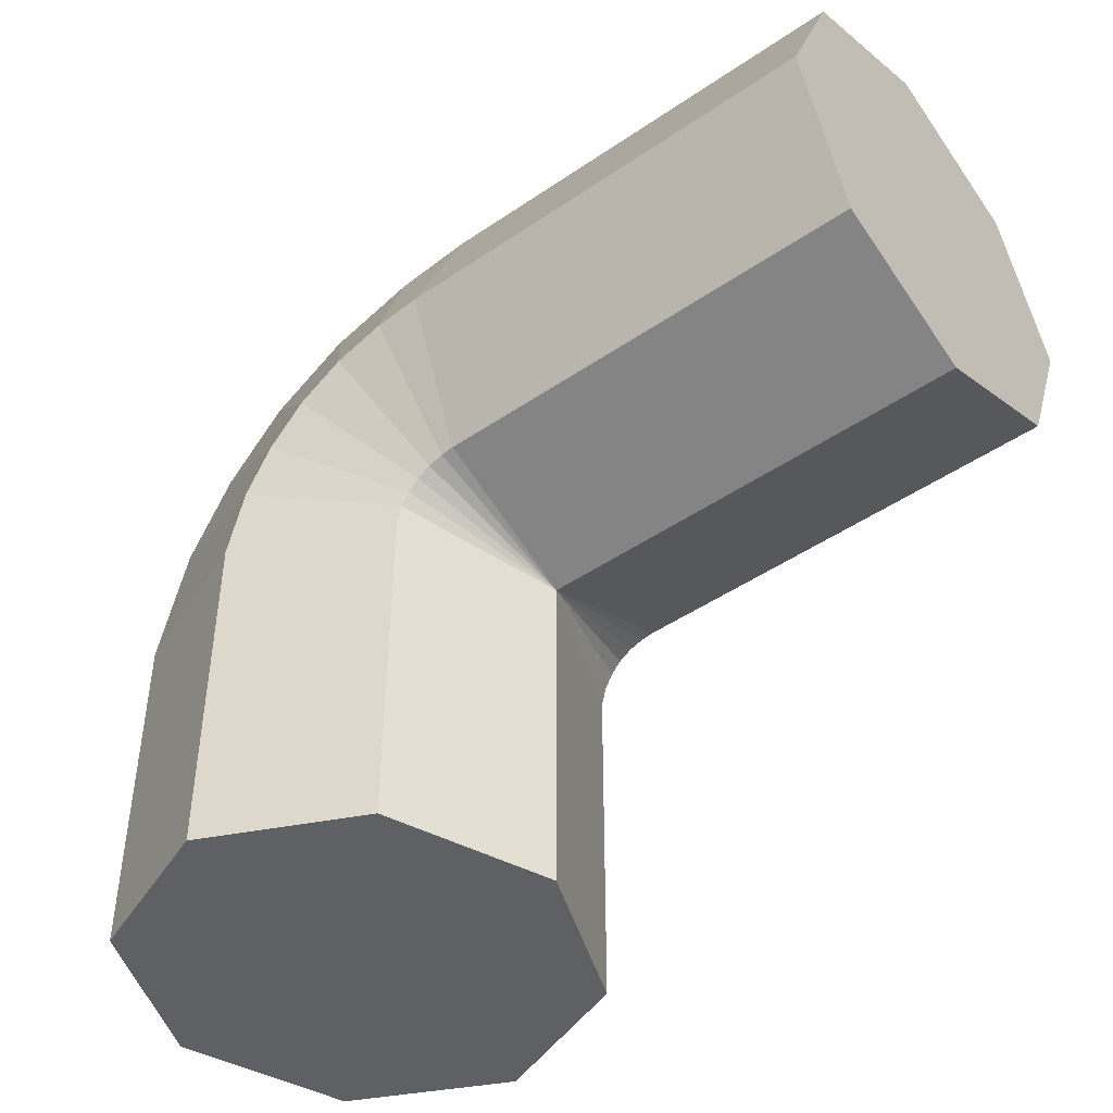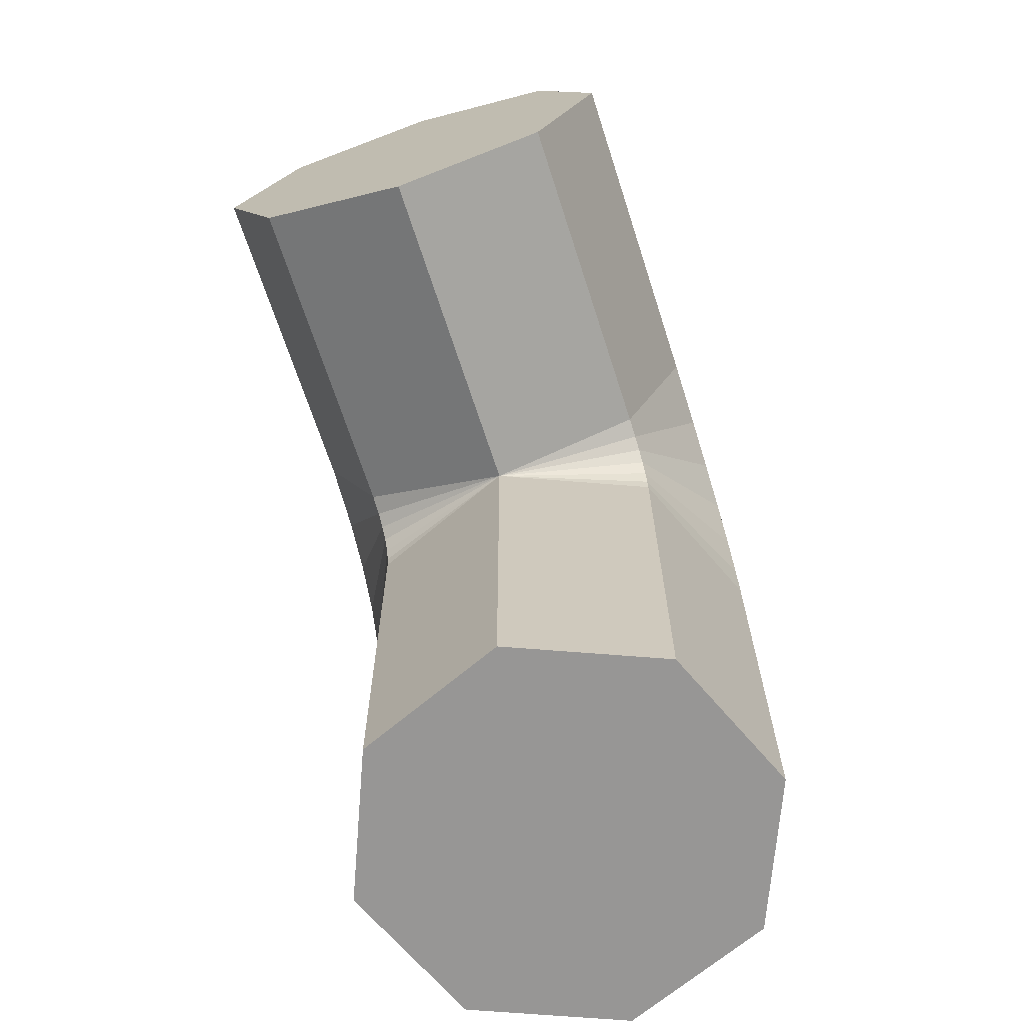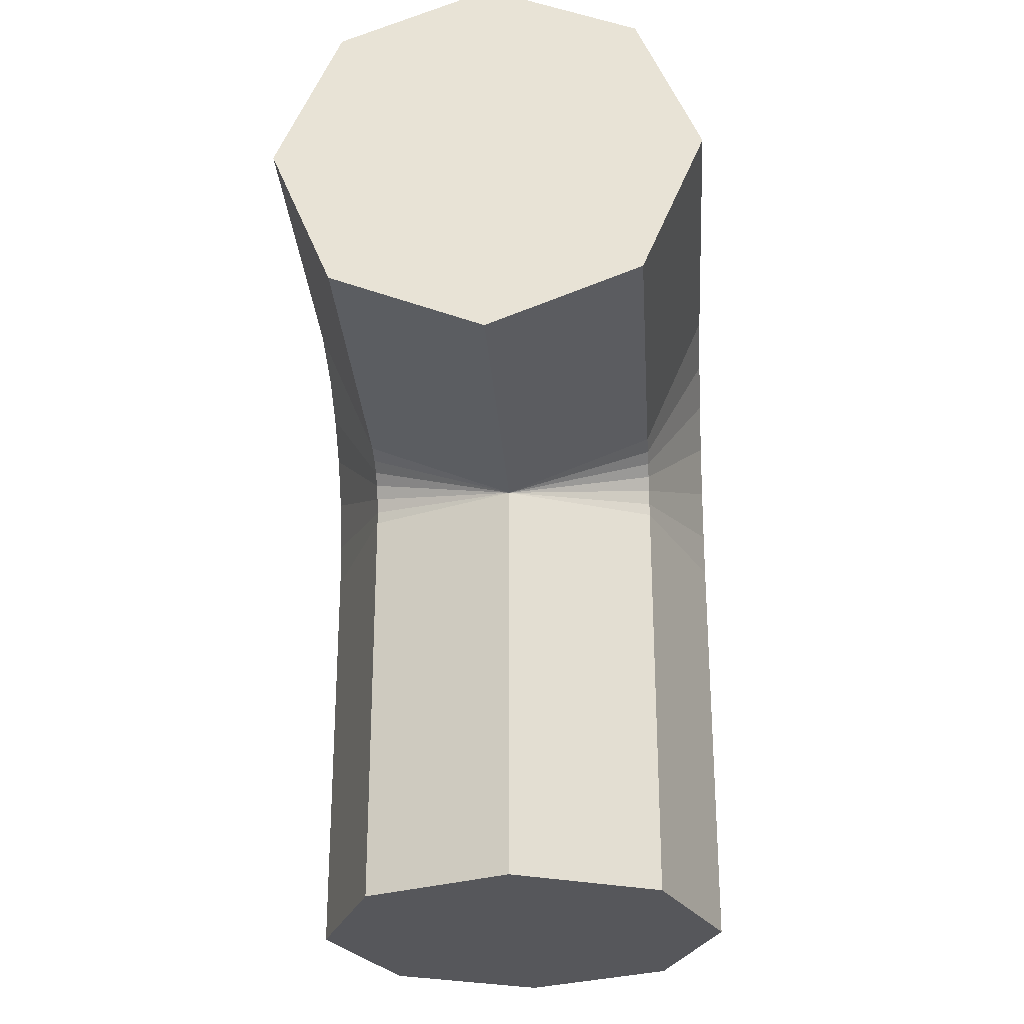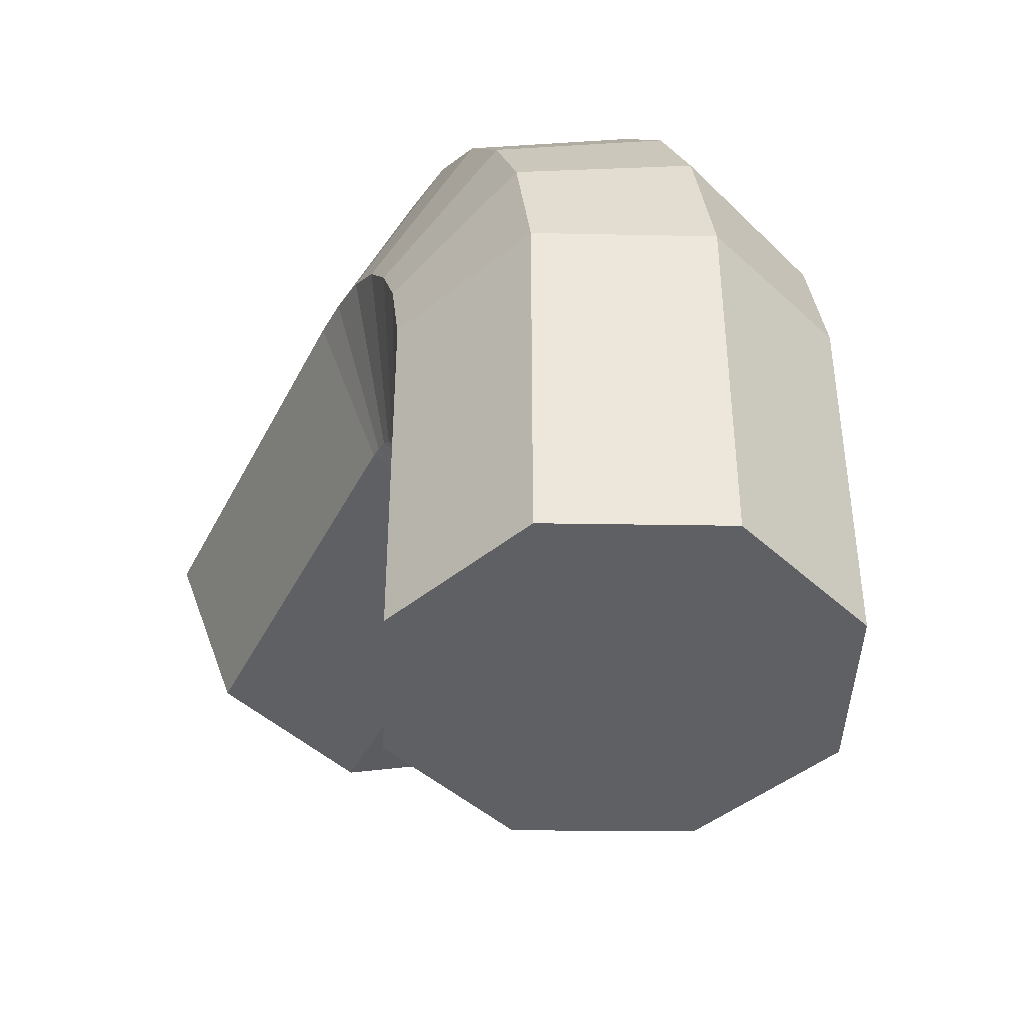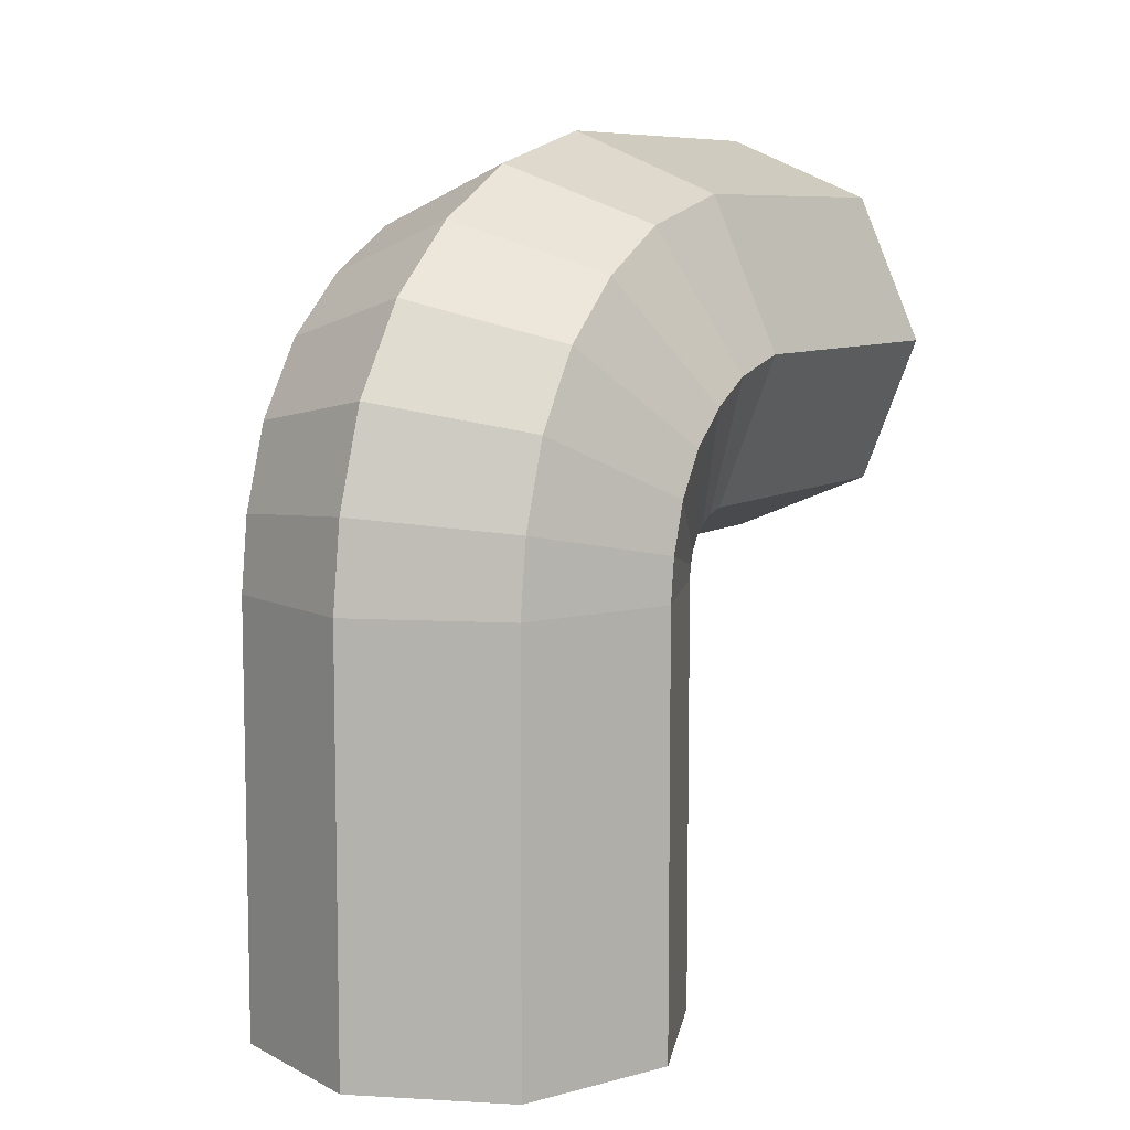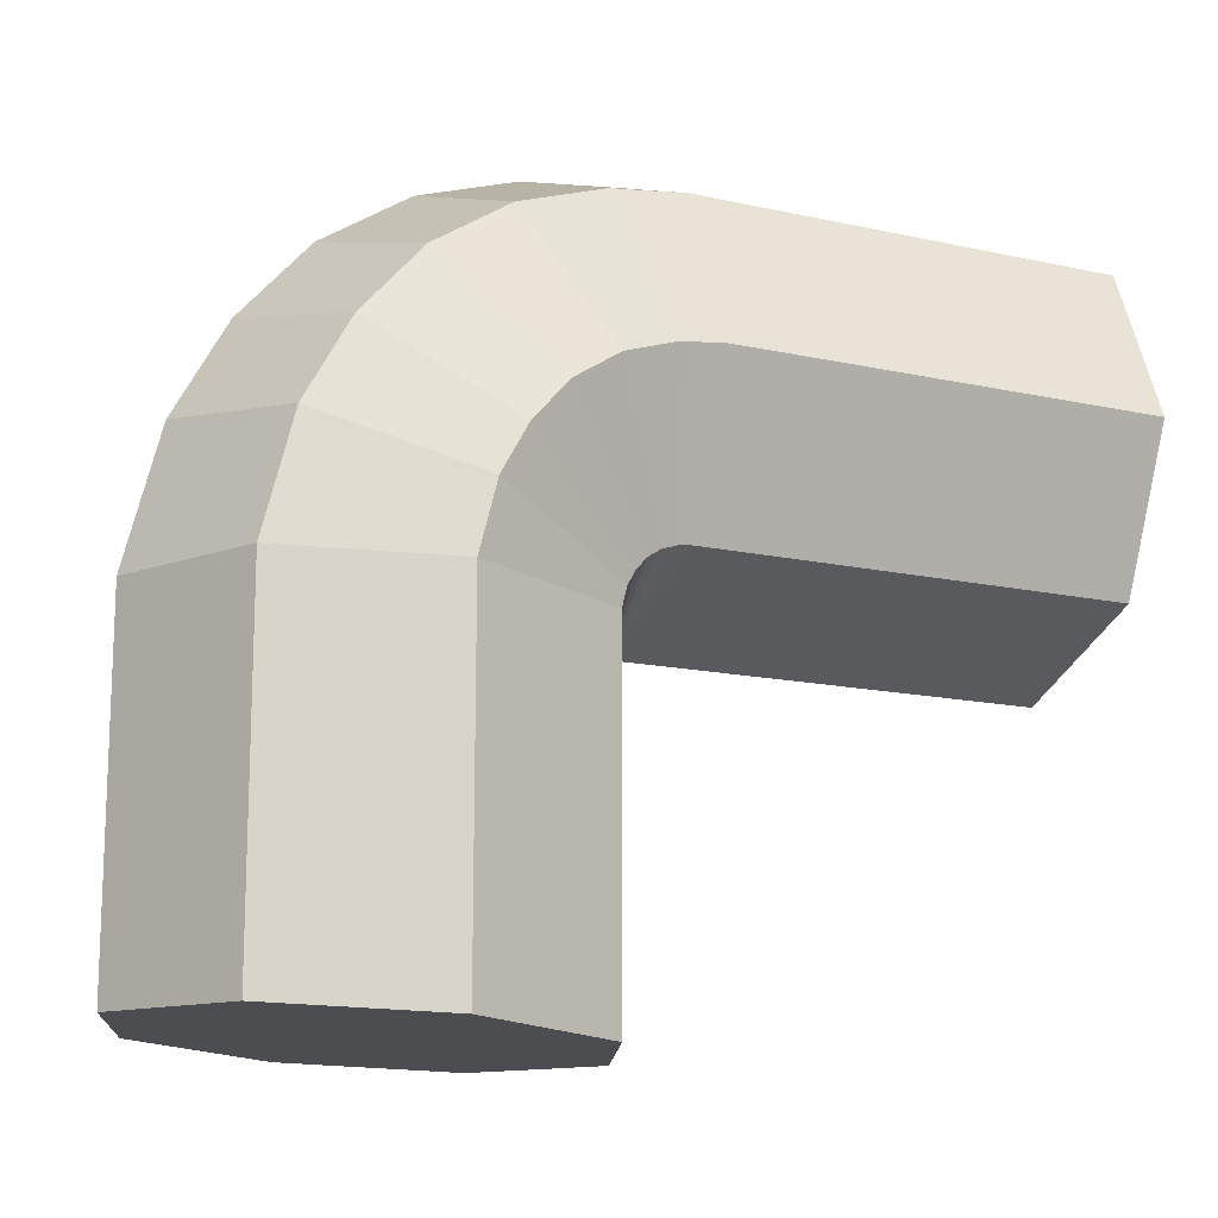
<metadata>
{"format":"obj","ext":"obj","renderer":"f3d","projection":"perspective","resolution":1024,"background":"white","views":[{"elev":-46.2,"azim":-52.0,"up":"+Z"},{"elev":-67.8,"azim":-162.1,"up":"+Y"},{"elev":-27.4,"azim":-176.1,"up":"+Y"},{"elev":-41.7,"azim":155.1,"up":"+Z"},{"elev":8.1,"azim":31.4,"up":"+Y"},{"elev":-14.3,"azim":-116.1,"up":"+Z"}]}
</metadata>
<code>
o Cylinder.003_Cylinder.004
v 3.13 2.283 -3.141
v 3.13 4.283 -3.141
v 3.837 2.283 -2.848
v 3.837 4.283 -2.848
v 4.13 2.283 -2.141
v 4.13 4.283 -2.141
v 3.837 2.283 -1.434
v 3.837 4.283 -1.434
v 3.13 2.283 -1.141
v 3.13 4.283 -1.141
v 2.423 2.283 -1.434
v 2.423 4.283 -1.434
v 2.13 2.283 -2.141
v 2.13 4.283 -2.141
v 2.423 2.283 -2.848
v 2.423 4.283 -2.848
v 3.13 4.283 -3.141
v 3.837 4.283 -2.848
v 4.13 4.283 -2.141
v 3.837 4.283 -1.434
v 3.13 4.283 -1.141
v 2.423 4.283 -1.434
v 2.13 4.283 -2.141
v 2.423 4.283 -2.848
v 3.13 4.283 -3.141
v 3.837 4.342 -2.855
v 4.13 4.485 -2.166
v 3.837 4.628 -1.476
v 3.13 4.687 -1.191
v 2.423 4.628 -1.476
v 2.13 4.485 -2.166
v 2.423 4.342 -2.855
v 3.13 4.283 -3.141
v 3.837 4.409 -2.877
v 4.13 4.714 -2.239
v 3.837 5.019 -1.602
v 3.13 5.145 -1.338
v 2.423 5.019 -1.602
v 2.13 4.714 -2.239
v 2.423 4.409 -2.877
v 3.13 4.283 -3.141
v 3.837 4.469 -2.916
v 4.13 4.919 -2.373
v 3.837 5.368 -1.83
v 3.13 5.555 -1.605
v 2.423 5.368 -1.83
v 2.13 4.919 -2.373
v 2.423 4.469 -2.916
v 3.13 4.283 -3.141
v 3.837 4.516 -2.969
v 4.13 5.08 -2.556
v 3.837 5.643 -2.142
v 3.13 5.876 -1.971
v 2.423 5.643 -2.142
v 2.13 5.08 -2.556
v 2.423 4.516 -2.969
v 3.13 4.283 -3.141
v 3.837 4.552 -3.034
v 4.13 5.201 -2.775
v 3.837 5.85 -2.517
v 3.13 6.119 -2.41
v 2.423 5.85 -2.517
v 2.13 5.201 -2.775
v 2.423 4.552 -3.034
v 3.13 4.283 -3.141
v 3.837 4.575 -3.125
v 4.13 5.281 -3.086
v 3.837 5.987 -3.048
v 3.13 6.28 -3.032
v 2.423 5.987 -3.048
v 2.13 5.281 -3.086
v 2.423 4.575 -3.125
v 3.13 4.283 -4.724
v 3.837 4.575 -4.708
v 4.13 5.281 -4.669
v 3.837 5.987 -4.631
v 3.13 6.28 -4.615
v 2.423 5.987 -4.631
v 2.13 5.281 -4.669
v 2.423 4.575 -4.708
v 3.837 5.987 -4.572
v 3.13 6.28 -4.556
v 3.837 4.575 -4.648
v 4.13 5.281 -4.61
v 2.13 5.281 -4.61
v 2.423 4.575 -4.648
v 2.423 5.987 -4.572
v 3.13 4.283 -4.664
v 3.13 2.349 -3.141
v 3.837 2.349 -2.848
v 4.13 2.349 -2.141
v 3.837 2.349 -1.434
v 3.13 2.349 -1.141
v 2.423 2.349 -1.434
v 2.13 2.349 -2.141
v 2.423 2.349 -2.848
f 89 2 4 90
f 90 4 6 91
f 91 6 8 92
f 92 8 10 93
f 93 10 12 94
f 94 12 14 95
f 10 8 20 21
f 95 14 16 96
f 96 16 2 89
f 1 3 5 7 9 11 13 15
f 18 17 25 26
f 16 14 23 24
f 6 4 18 19
f 12 10 21 22
f 2 16 24 17
f 4 2 17 18
f 8 6 19 20
f 14 12 22 23
f 32 31 39 40
f 17 24 32 25
f 23 22 30 31
f 21 20 28 29
f 19 18 26 27
f 24 23 31 32
f 22 21 29 30
f 20 19 27 28
f 35 34 42 43
f 30 29 37 38
f 28 27 35 36
f 26 25 33 34
f 25 32 40 33
f 31 30 38 39
f 29 28 36 37
f 27 26 34 35
f 41 48 56 49
f 40 39 47 48
f 38 37 45 46
f 36 35 43 44
f 34 33 41 42
f 33 40 48 41
f 39 38 46 47
f 37 36 44 45
f 52 51 59 60
f 47 46 54 55
f 45 44 52 53
f 43 42 50 51
f 48 47 55 56
f 46 45 53 54
f 44 43 51 52
f 42 41 49 50
f 64 63 71 72
f 50 49 57 58
f 49 56 64 57
f 55 54 62 63
f 53 52 60 61
f 51 50 58 59
f 56 55 63 64
f 54 53 61 62
f 82 81 76 77
f 62 61 69 70
f 60 59 67 68
f 58 57 65 66
f 57 64 72 65
f 63 62 70 71
f 61 60 68 69
f 59 58 66 67
f 74 73 80 79 78 77 76 75
f 84 83 74 75
f 86 85 79 80
f 87 82 77 78
f 81 84 75 76
f 83 88 73 74
f 88 86 80 73
f 85 87 78 79
f 71 70 87 85
f 65 72 86 88
f 66 65 88 83
f 68 67 84 81
f 70 69 82 87
f 72 71 85 86
f 67 66 83 84
f 69 68 81 82
f 15 96 89 1
f 13 95 96 15
f 11 94 95 13
f 9 93 94 11
f 7 92 93 9
f 5 91 92 7
f 3 90 91 5
f 1 89 90 3

</code>
